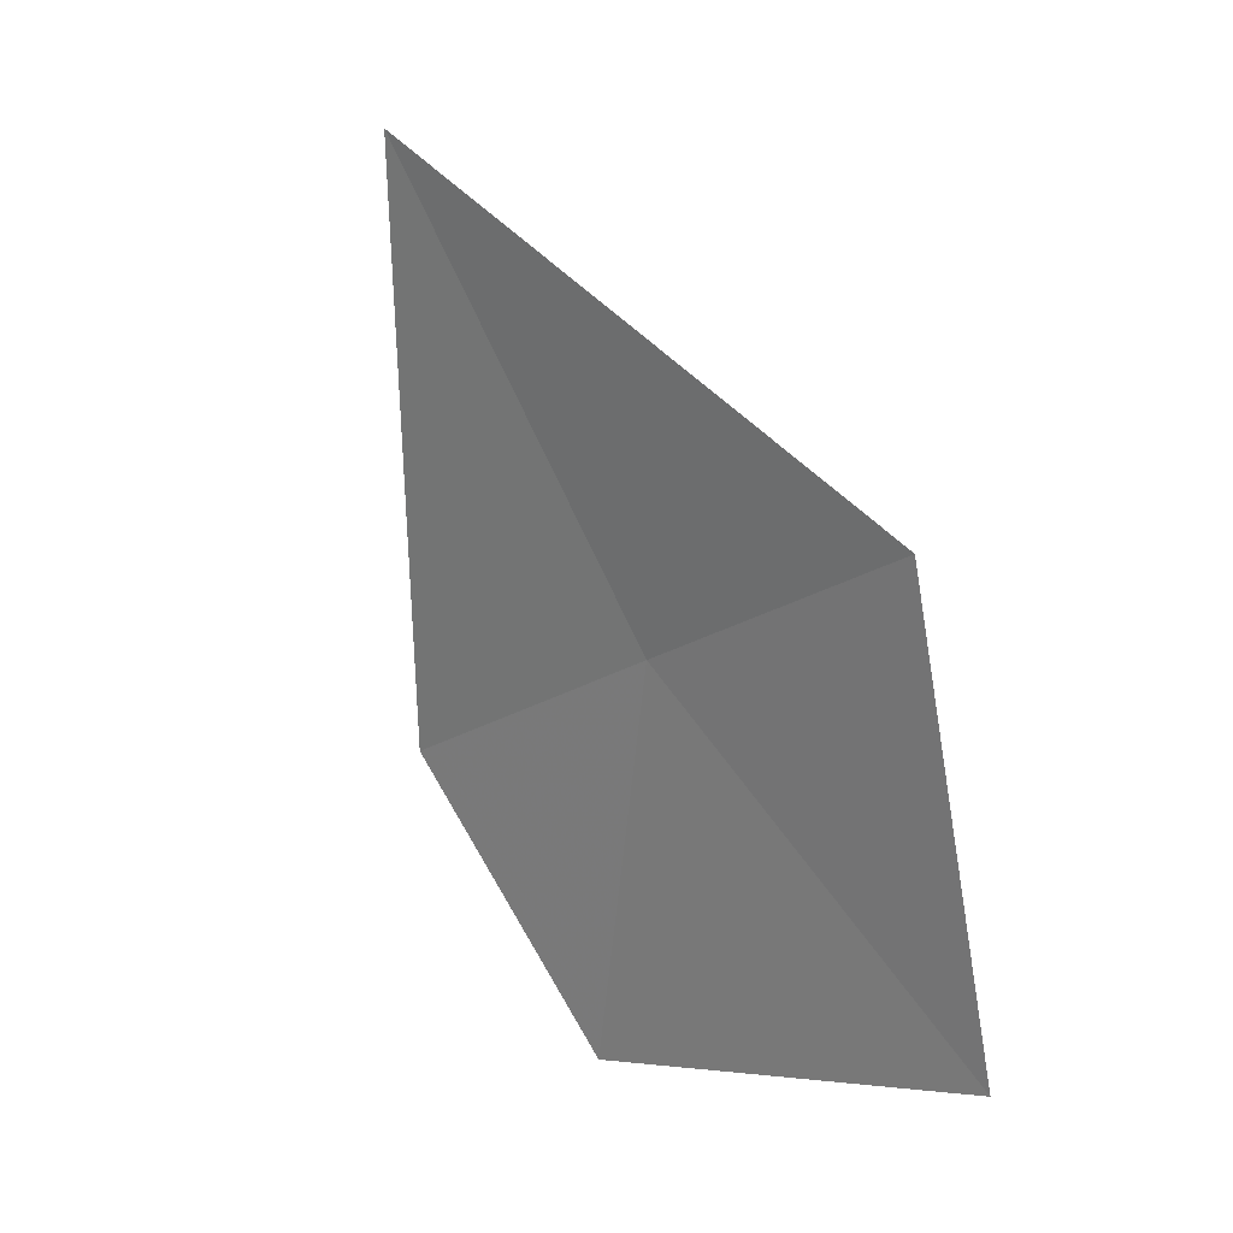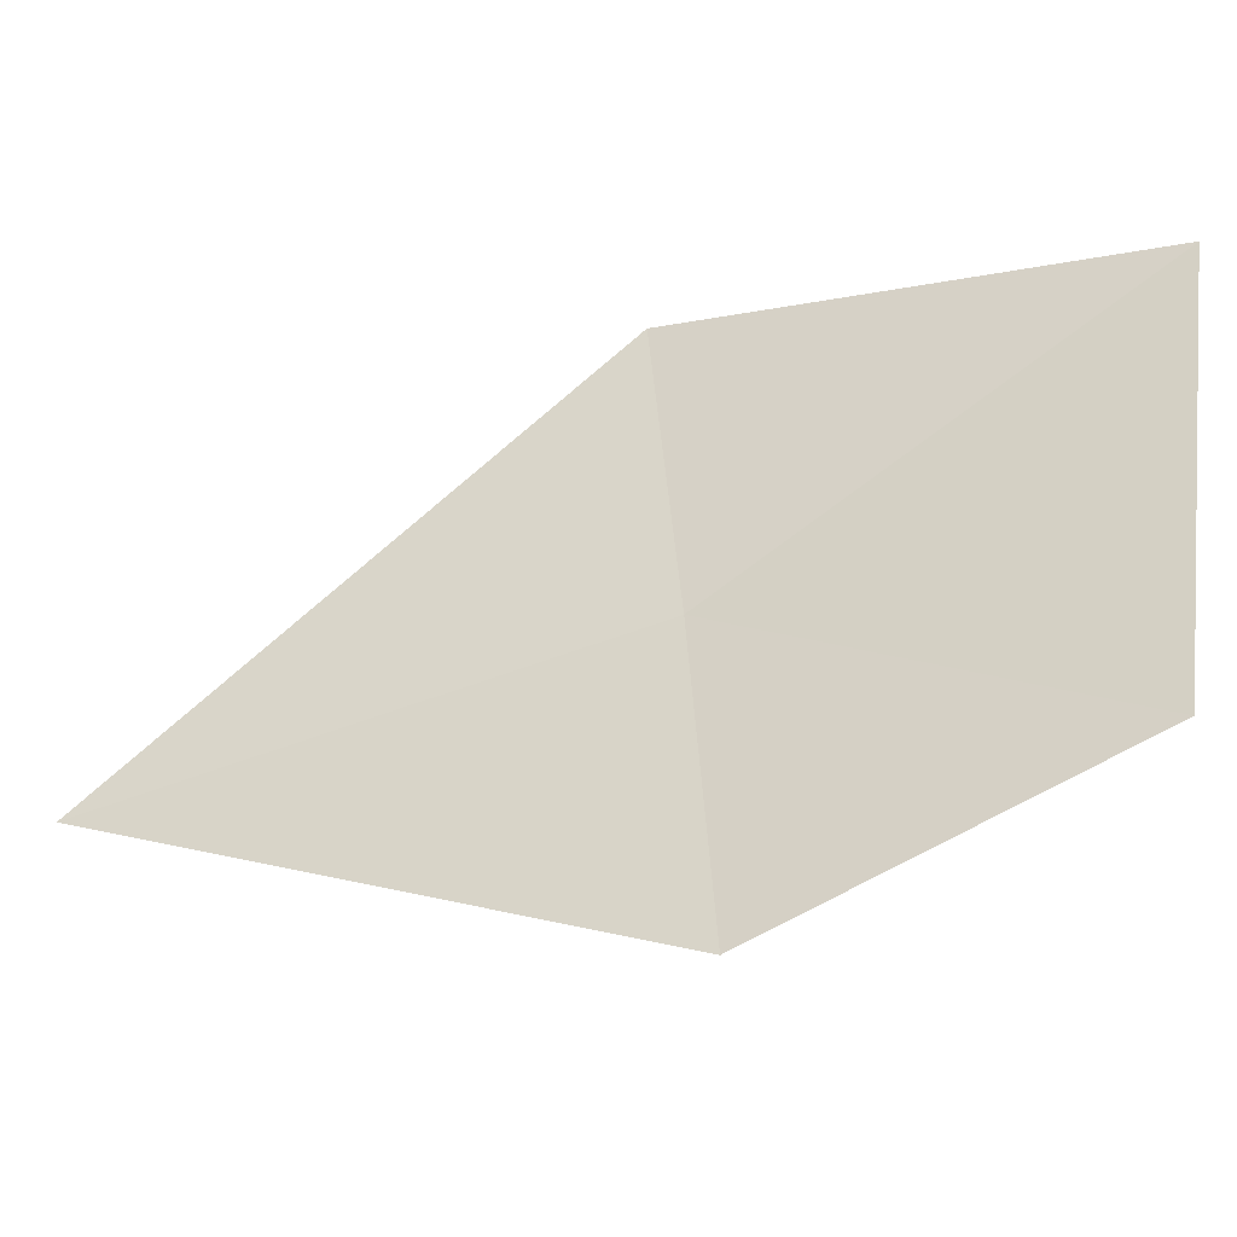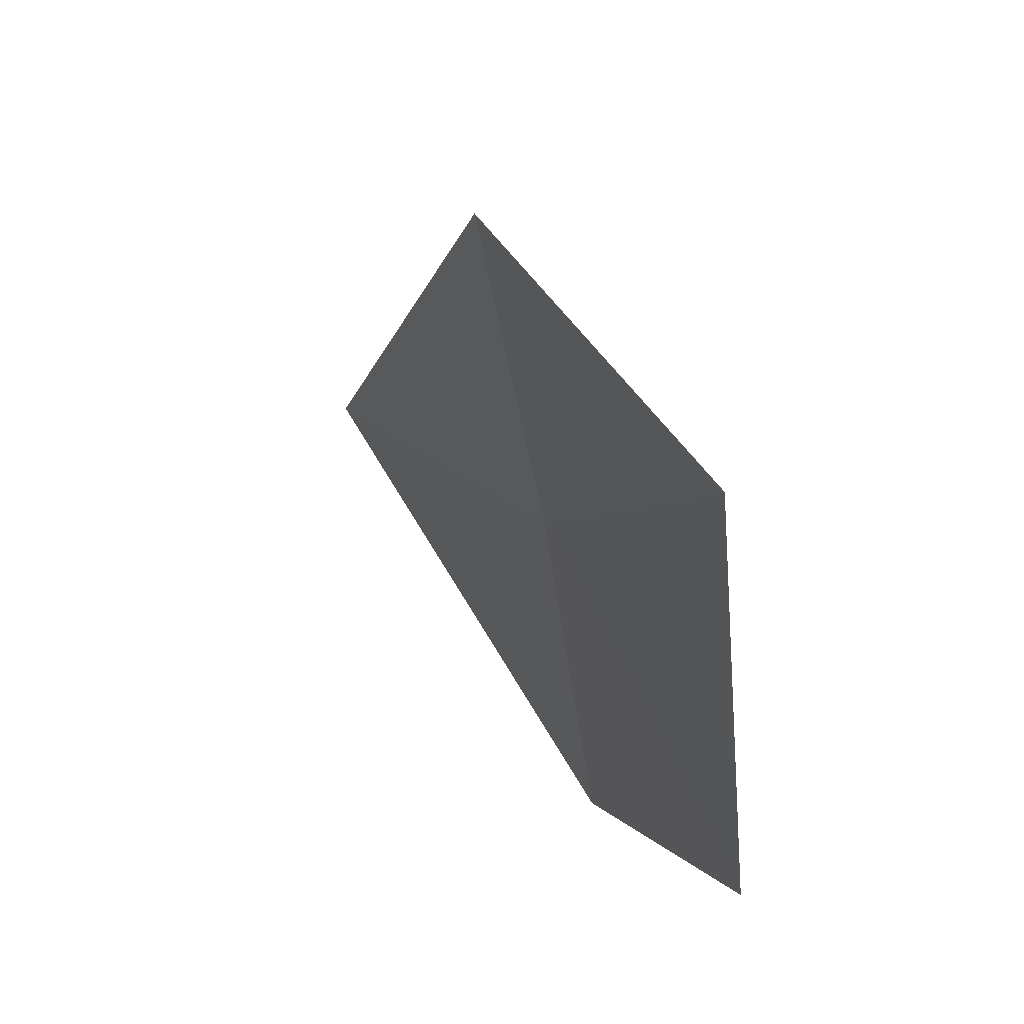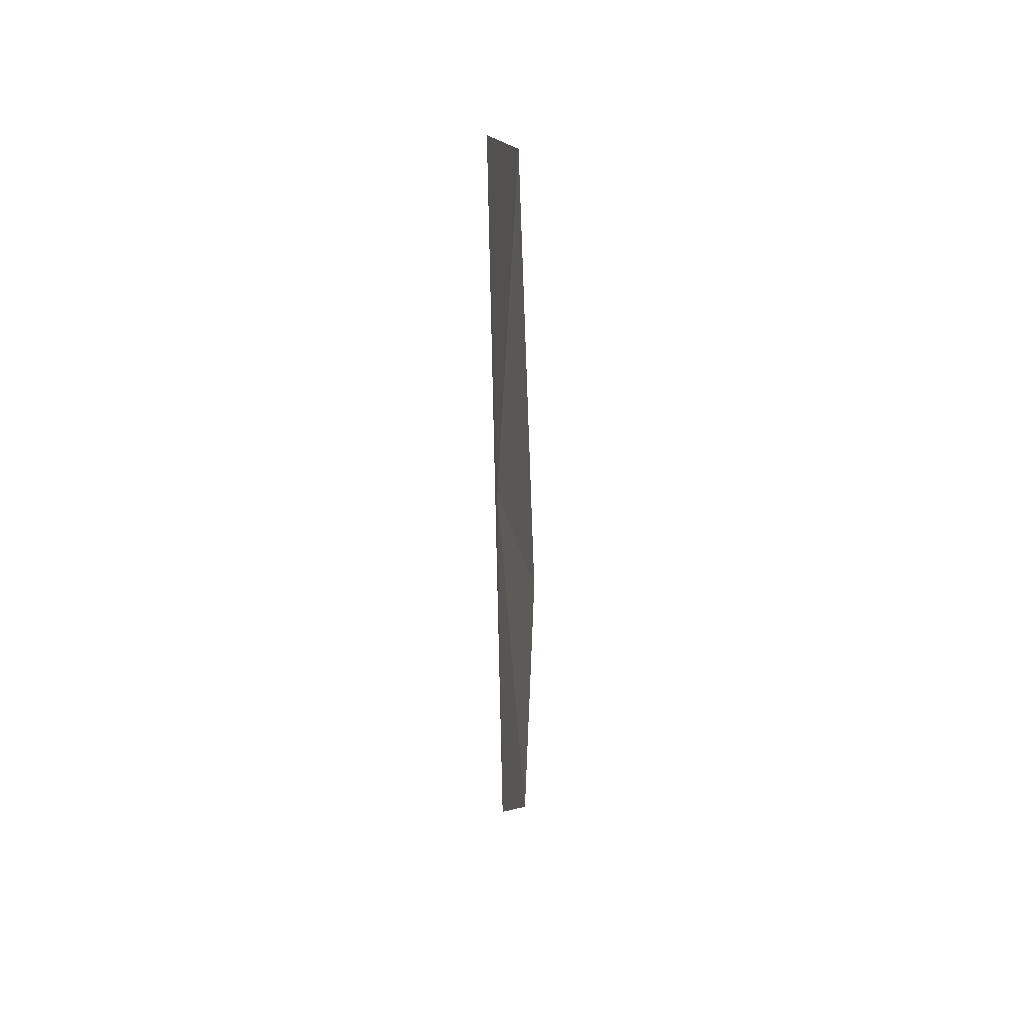
<metadata>
{"format":"obj","ext":"obj","renderer":"f3d","projection":"perspective","resolution":1024,"background":"white","views":[{"elev":-12.4,"azim":-38.8,"up":"+Y"},{"elev":-43.0,"azim":-39.8,"up":"+Z"},{"elev":-60.1,"azim":10.7,"up":"+Y"},{"elev":21.5,"azim":-151.2,"up":"+Z"}]}
</metadata>
<code>
v -4.417 -3.586 39.24
v -4.851 -2.82 39.16
v -4.43 -3.535 39.82
v -4.432 -3.652 38.67
v -4.1 -4.234 39.62
v -4.177 -4.157 38.83
f 1 5 3
f 1 4 6
f 1 2 4
f 1 3 2
f 1 6 5

</code>
